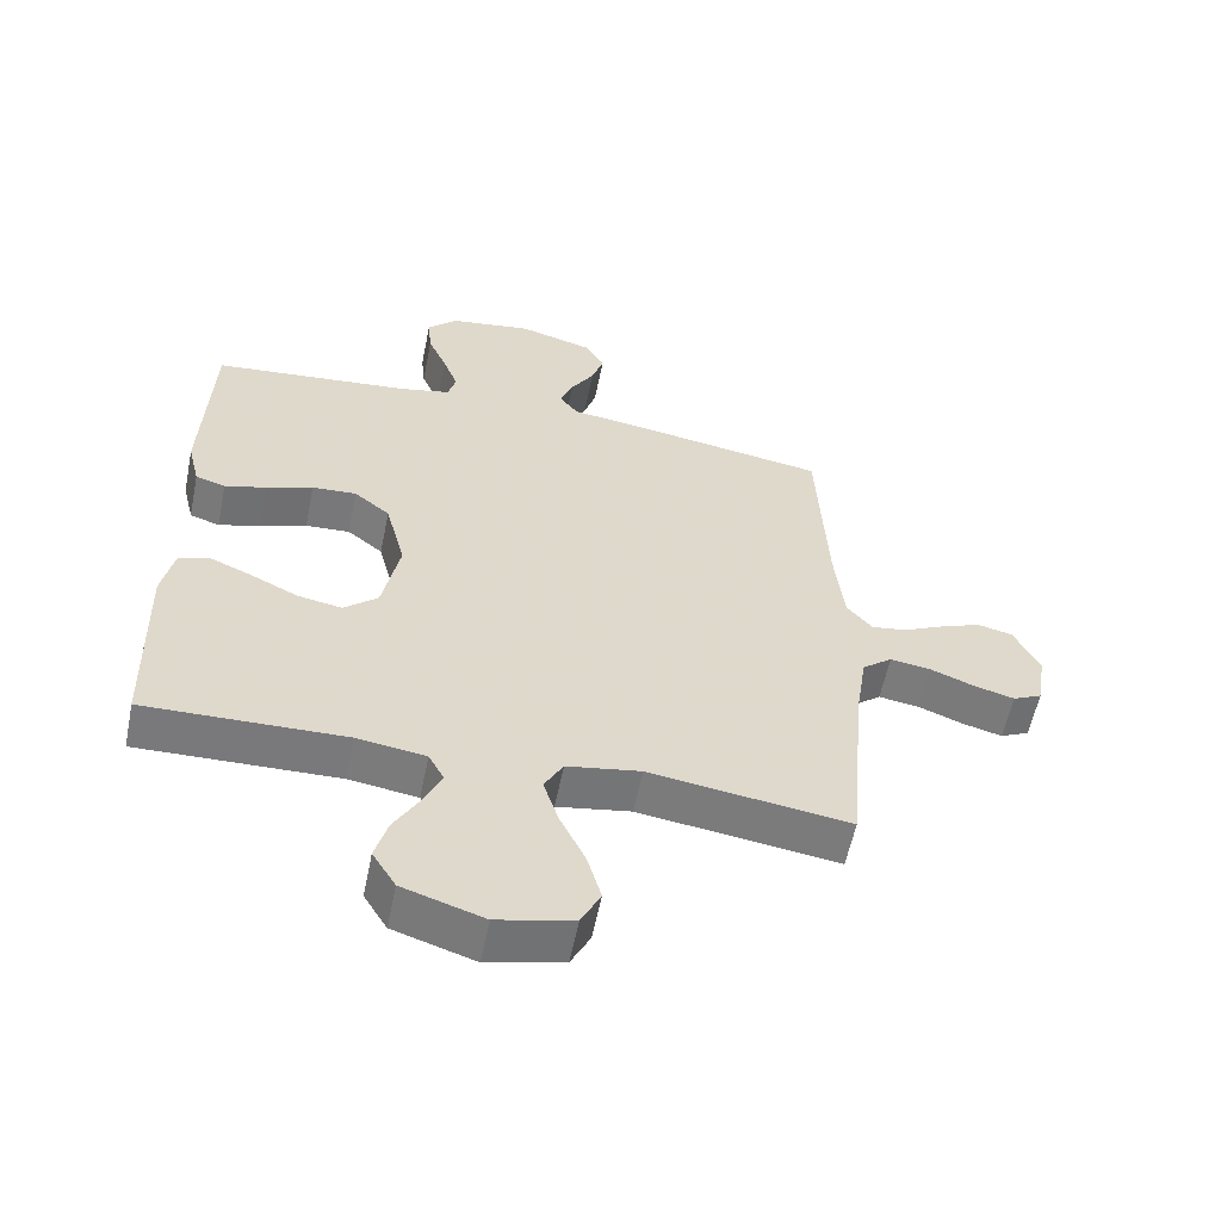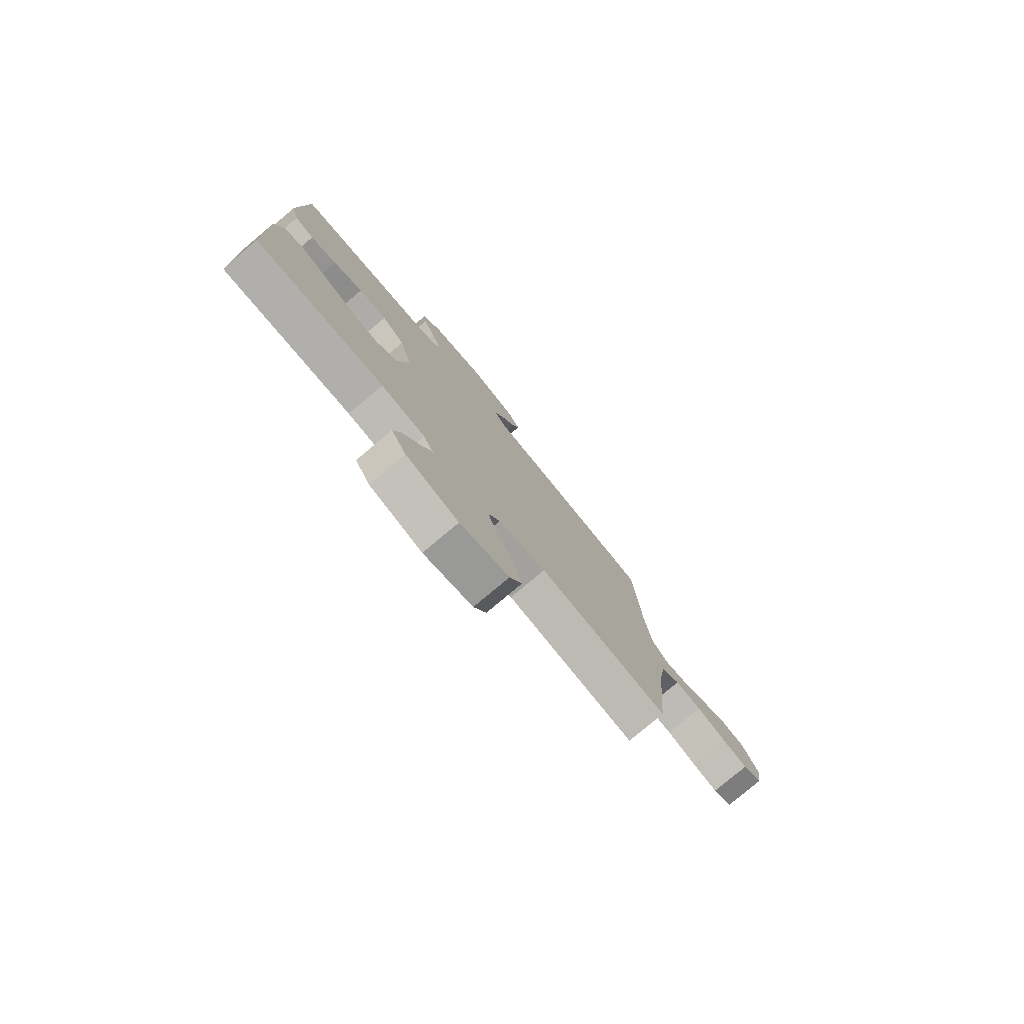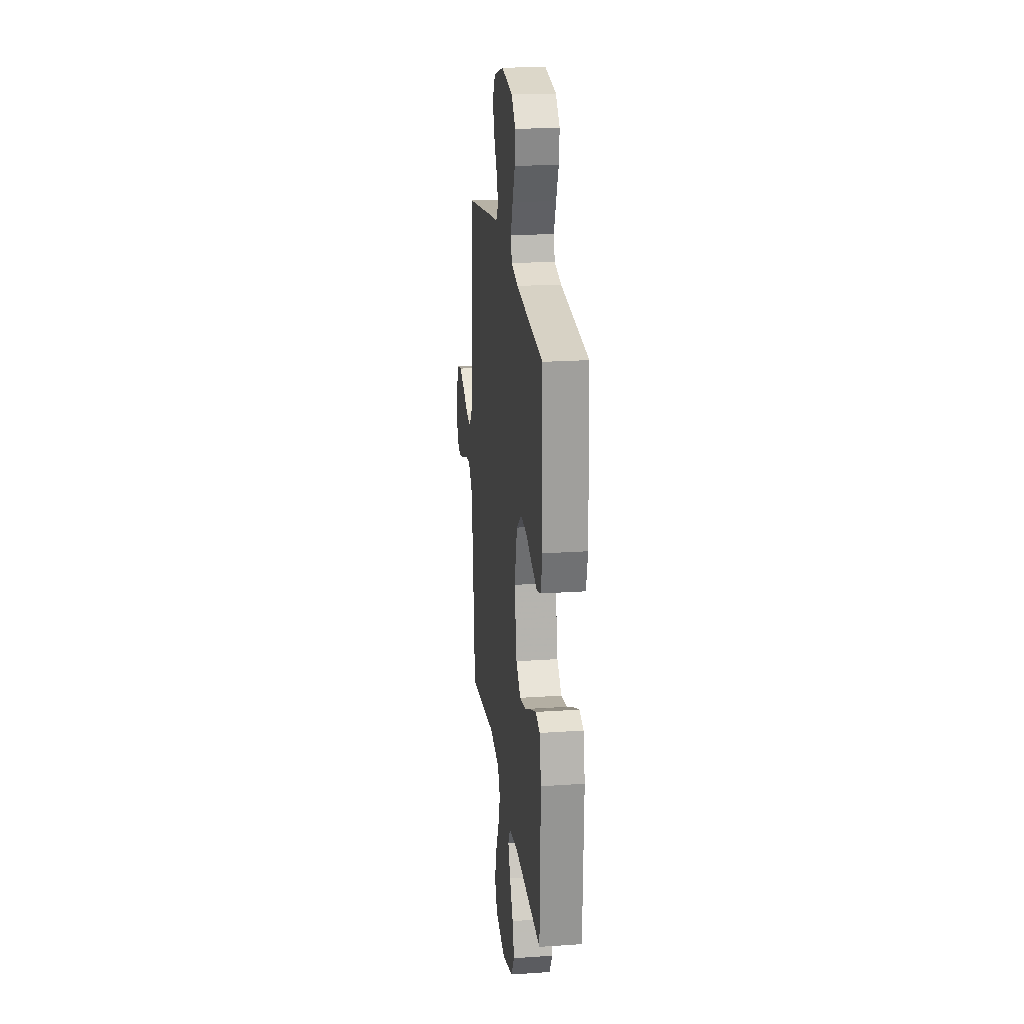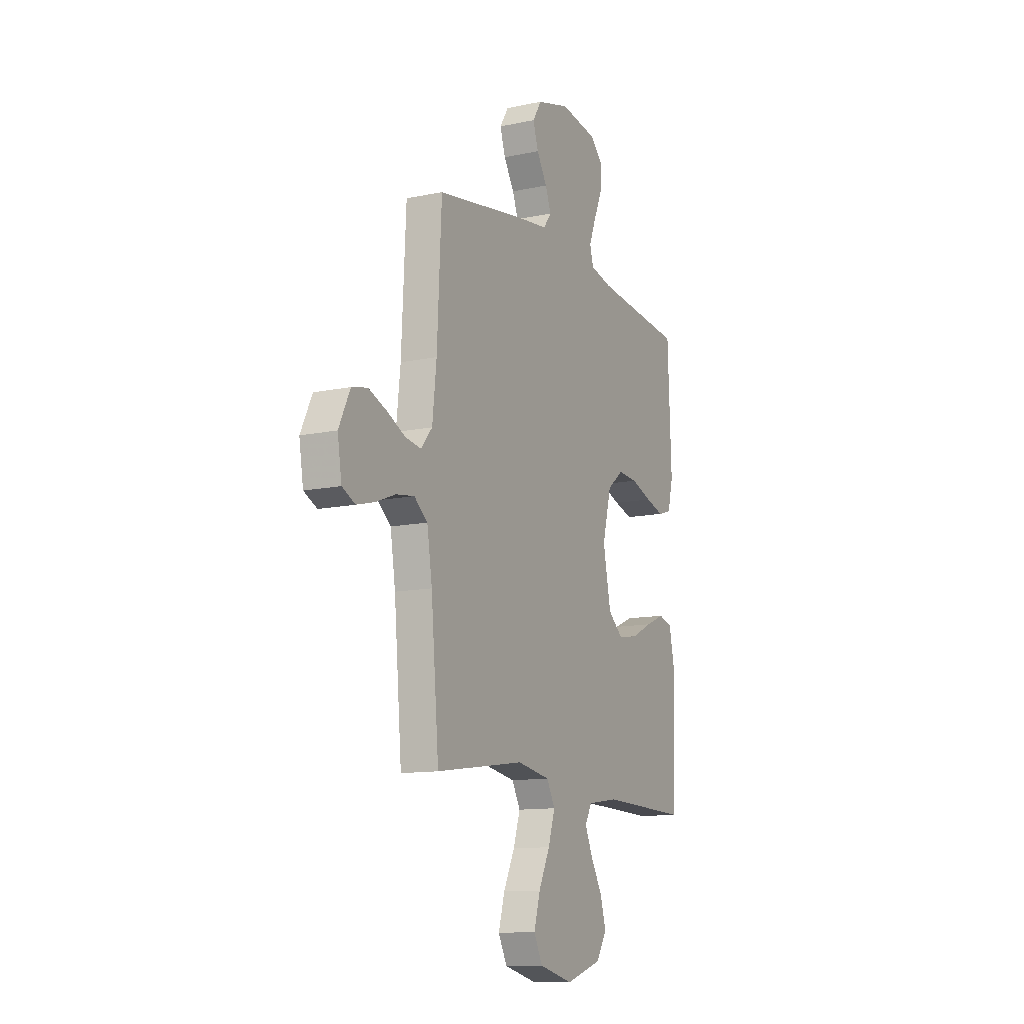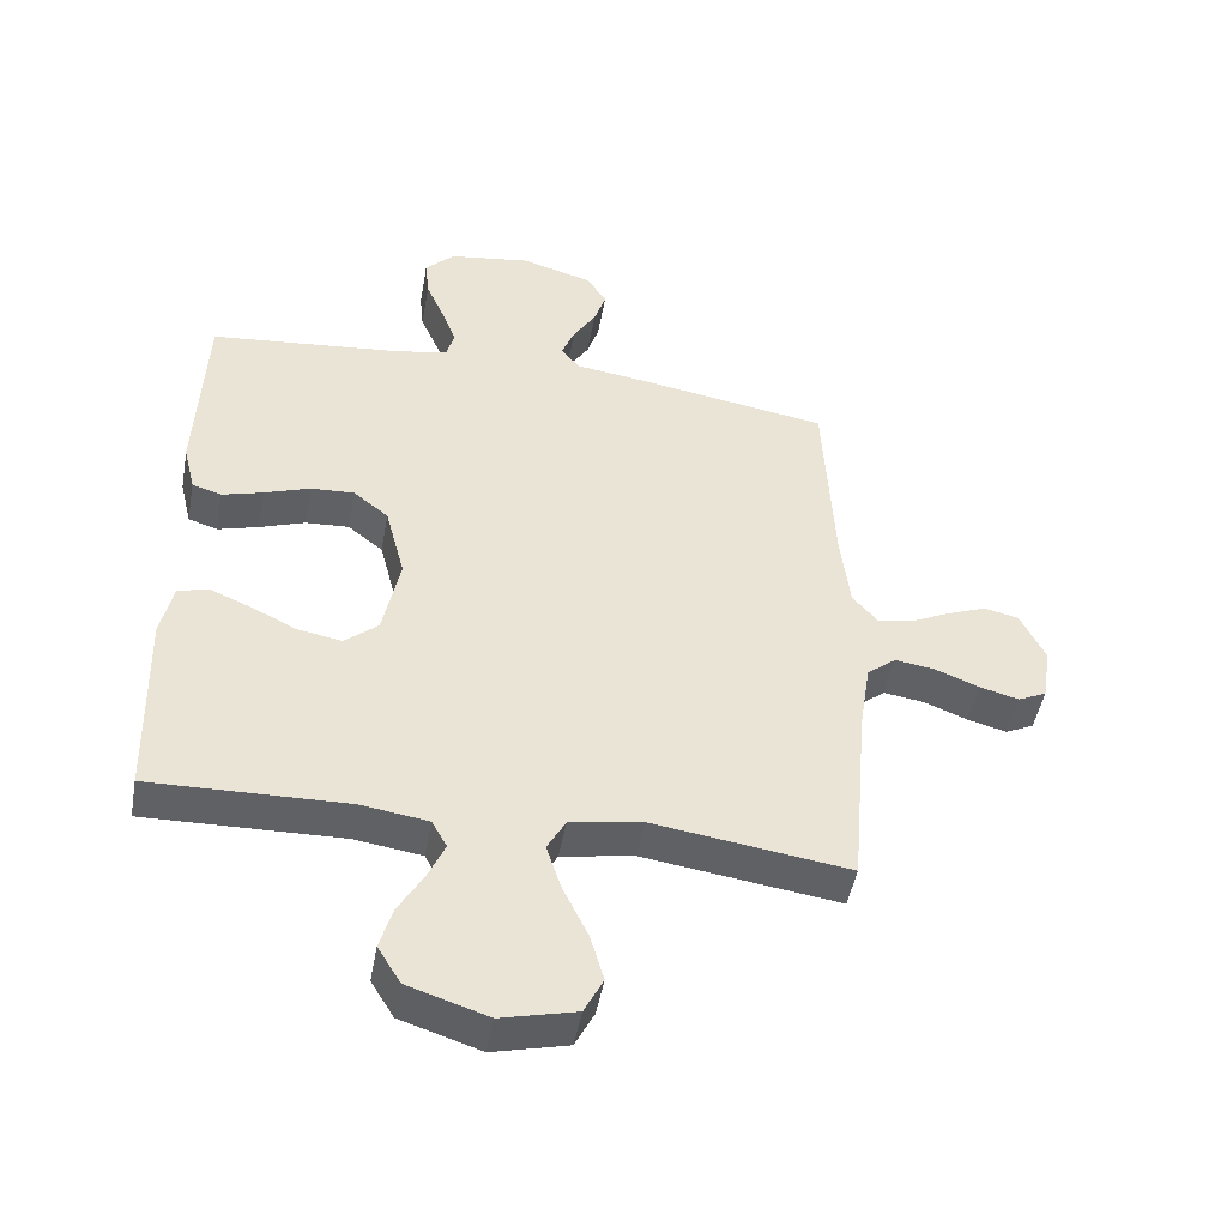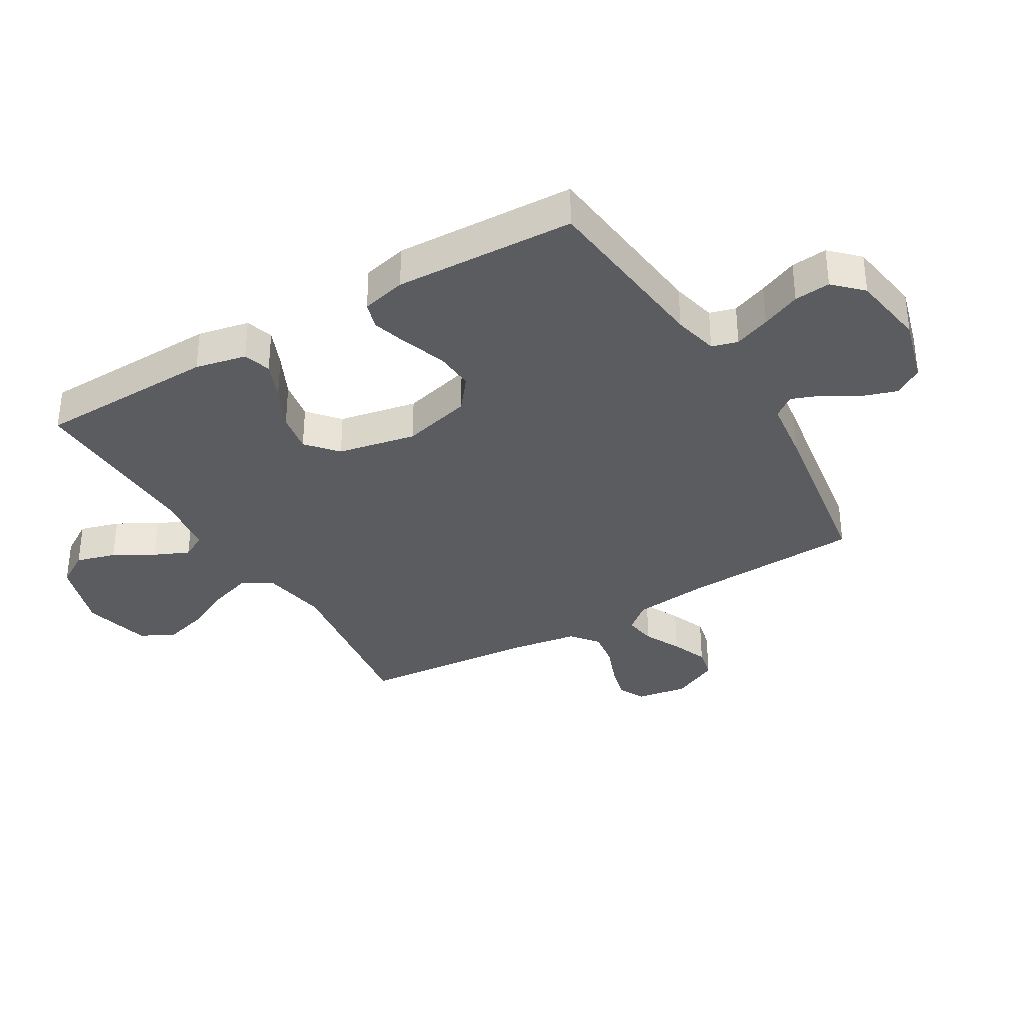
<metadata>
{"format":"obj","ext":"obj","renderer":"f3d","projection":"perspective","resolution":1024,"background":"white","views":[{"elev":-58.0,"azim":-11.5,"up":"+Z"},{"elev":-79.1,"azim":-50.0,"up":"+Z"},{"elev":21.5,"azim":-96.9,"up":"+Z"},{"elev":-12.1,"azim":116.7,"up":"+Z"},{"elev":-47.7,"azim":-10.3,"up":"+Z"},{"elev":-34.4,"azim":-59.2,"up":"+Y"}]}
</metadata>
<code>
v -0.5 0.07 0.5
v -0.2 0.07 0.531
v -0.125 0.07 0.548
v -0.113 0.07 0.591
v -0.136 0.07 0.651
v -0.164 0.07 0.716
v -0.17 0.07 0.776
v -0.125 0.07 0.821
v 0 0.07 0.84
v 0.11 0.07 0.809
v 0.14 0.07 0.761
v 0.122 0.07 0.705
v 0.087 0.07 0.648
v 0.068 0.07 0.598
v 0.095 0.07 0.562
v 0.2 0.07 0.548
v 0.5 0.07 0.5
v 0.515 0.07 0.2
v 0.529 0.07 0.074
v 0.567 0.07 0.029
v 0.62 0.07 0.037
v 0.682 0.07 0.067
v 0.743 0.07 0.091
v 0.796 0.07 0.079
v 0.834 0.07 0
v 0.82 0.07 -0.086
v 0.776 0.07 -0.107
v 0.716 0.07 -0.091
v 0.649 0.07 -0.065
v 0.588 0.07 -0.056
v 0.543 0.07 -0.092
v 0.526 0.07 -0.2
v 0.5 0.07 -0.5
v 0.2 0.07 -0.458
v 0.089 0.07 -0.477
v 0.061 0.07 -0.528
v 0.084 0.07 -0.599
v 0.122 0.07 -0.677
v 0.143 0.07 -0.75
v 0.114 0.07 -0.807
v 0 0.07 -0.835
v -0.122 0.07 -0.796
v -0.157 0.07 -0.739
v -0.138 0.07 -0.673
v -0.1 0.07 -0.607
v -0.074 0.07 -0.549
v -0.097 0.07 -0.507
v -0.2 0.07 -0.492
v -0.5 0.07 -0.5
v -0.508 0.07 -0.2
v -0.49 0.07 -0.115
v -0.444 0.07 -0.101
v -0.38 0.07 -0.128
v -0.31 0.07 -0.162
v -0.243 0.07 -0.174
v -0.192 0.07 -0.13
v -0.166 0.07 0
v -0.196 0.07 0.116
v -0.25 0.07 0.159
v -0.317 0.07 0.155
v -0.387 0.07 0.13
v -0.449 0.07 0.112
v -0.494 0.07 0.126
v -0.512 0.07 0.2
v -0.5 0 0.5
v -0.2 0 0.531
v -0.125 0 0.548
v -0.113 0 0.591
v -0.136 0 0.651
v -0.164 0 0.716
v -0.17 0 0.776
v -0.125 0 0.821
v 0 0 0.84
v 0.11 0 0.809
v 0.14 0 0.761
v 0.122 0 0.705
v 0.087 0 0.648
v 0.068 0 0.598
v 0.095 0 0.562
v 0.2 0 0.548
v 0.5 0 0.5
v 0.515 0 0.2
v 0.529 0 0.074
v 0.567 0 0.029
v 0.62 0 0.037
v 0.682 0 0.067
v 0.743 0 0.091
v 0.796 0 0.079
v 0.834 0 0
v 0.82 0 -0.086
v 0.776 0 -0.107
v 0.716 0 -0.091
v 0.649 0 -0.065
v 0.588 0 -0.056
v 0.543 0 -0.092
v 0.526 0 -0.2
v 0.5 0 -0.5
v 0.2 0 -0.458
v 0.089 0 -0.477
v 0.061 0 -0.528
v 0.084 0 -0.599
v 0.122 0 -0.677
v 0.143 0 -0.75
v 0.114 0 -0.807
v 0 0 -0.835
v -0.122 0 -0.796
v -0.157 0 -0.739
v -0.138 0 -0.673
v -0.1 0 -0.607
v -0.074 0 -0.549
v -0.097 0 -0.507
v -0.2 0 -0.492
v -0.5 0 -0.5
v -0.508 0 -0.2
v -0.49 0 -0.115
v -0.444 0 -0.101
v -0.38 0 -0.128
v -0.31 0 -0.162
v -0.243 0 -0.174
v -0.192 0 -0.13
v -0.166 0 0
v -0.196 0 0.116
v -0.25 0 0.159
v -0.317 0 0.155
v -0.387 0 0.13
v -0.449 0 0.112
v -0.494 0 0.126
v -0.512 0 0.2
f 64 1 2
f 63 64 2
f 62 63 2
f 61 62 2
f 60 61 2
f 59 60 2 3
f 58 59 3
f 57 58 3 4
f 52 53 54
f 51 52 54
f 50 51 54
f 49 50 54
f 48 49 54
f 47 48 54 55
f 46 47 55 56
f 43 44 45
f 42 43 45
f 41 42 45
f 40 41 45
f 39 40 45
f 38 39 45
f 37 38 45
f 36 37 45 46
f 46 56 57
f 36 46 57
f 35 36 57
f 32 33 34
f 35 57 4
f 34 35 4
f 32 34 4
f 31 32 4
f 27 28 29
f 26 27 29
f 25 26 29
f 24 25 29
f 23 24 29
f 22 23 29
f 21 22 29
f 20 21 29 30
f 15 16 17 18
f 15 18 19
f 11 12 13
f 10 11 13
f 9 10 13
f 8 9 13
f 7 8 13
f 6 7 13
f 5 6 13
f 5 13 14
f 31 4 5
f 30 31 5
f 20 30 5
f 19 20 5
f 15 19 5
f 5 14 15
f 66 65 128
f 66 128 127
f 66 127 126
f 66 126 125
f 66 125 124
f 67 66 124 123
f 67 123 122
f 68 67 122 121
f 118 117 116
f 118 116 115
f 118 115 114
f 118 114 113
f 118 113 112
f 119 118 112 111
f 120 119 111 110
f 109 108 107
f 109 107 106
f 109 106 105
f 109 105 104
f 109 104 103
f 109 103 102
f 109 102 101
f 110 109 101 100
f 121 120 110
f 121 110 100
f 121 100 99
f 98 97 96
f 68 121 99
f 68 99 98
f 68 98 96
f 68 96 95
f 93 92 91
f 93 91 90
f 93 90 89
f 93 89 88
f 93 88 87
f 93 87 86
f 93 86 85
f 94 93 85 84
f 82 81 80 79
f 83 82 79
f 77 76 75
f 77 75 74
f 77 74 73
f 77 73 72
f 77 72 71
f 77 71 70
f 77 70 69
f 78 77 69
f 69 68 95
f 69 95 94
f 69 94 84
f 69 84 83
f 69 83 79
f 79 78 69
f 1 65 66 2
f 2 66 67 3
f 3 67 68 4
f 4 68 69 5
f 5 69 70 6
f 6 70 71 7
f 7 71 72 8
f 8 72 73 9
f 9 73 74 10
f 10 74 75 11
f 11 75 76 12
f 12 76 77 13
f 13 77 78 14
f 14 78 79 15
f 15 79 80 16
f 16 80 81 17
f 17 81 82 18
f 18 82 83 19
f 19 83 84 20
f 20 84 85 21
f 21 85 86 22
f 22 86 87 23
f 23 87 88 24
f 24 88 89 25
f 25 89 90 26
f 26 90 91 27
f 27 91 92 28
f 28 92 93 29
f 29 93 94 30
f 30 94 95 31
f 31 95 96 32
f 32 96 97 33
f 33 97 98 34
f 34 98 99 35
f 35 99 100 36
f 36 100 101 37
f 37 101 102 38
f 38 102 103 39
f 39 103 104 40
f 40 104 105 41
f 41 105 106 42
f 42 106 107 43
f 43 107 108 44
f 44 108 109 45
f 45 109 110 46
f 46 110 111 47
f 47 111 112 48
f 48 112 113 49
f 49 113 114 50
f 50 114 115 51
f 51 115 116 52
f 52 116 117 53
f 53 117 118 54
f 54 118 119 55
f 55 119 120 56
f 56 120 121 57
f 57 121 122 58
f 58 122 123 59
f 59 123 124 60
f 60 124 125 61
f 61 125 126 62
f 62 126 127 63
f 63 127 128 64
f 64 128 65 1

</code>
